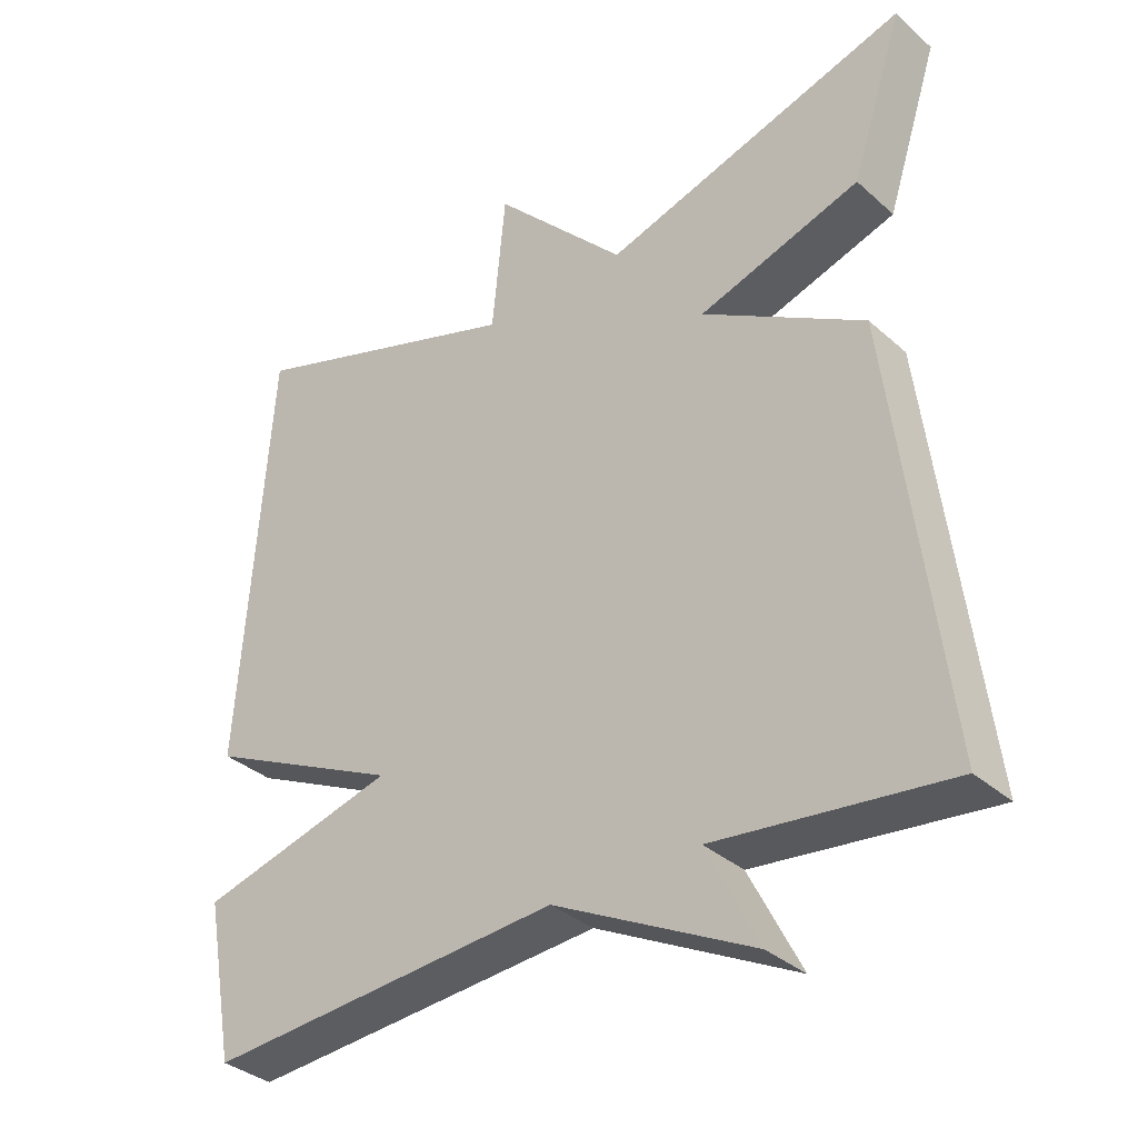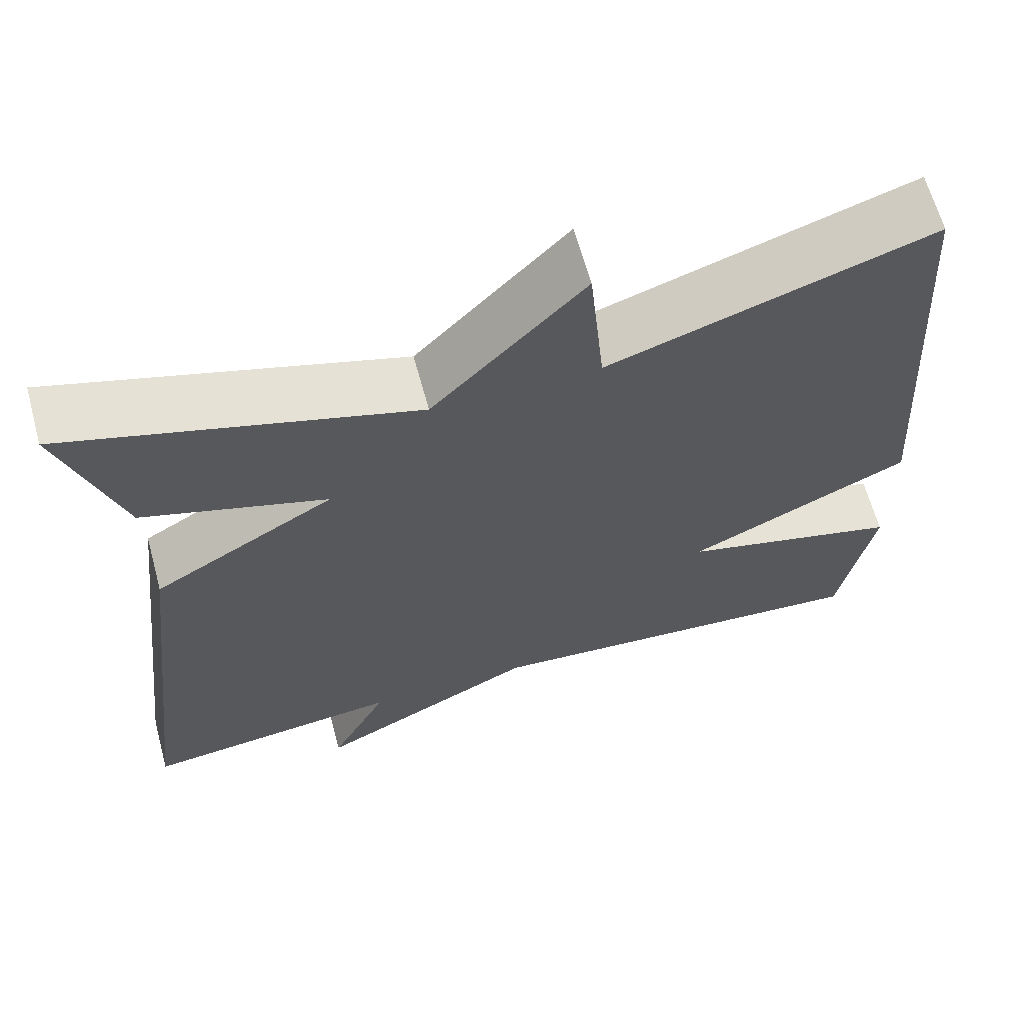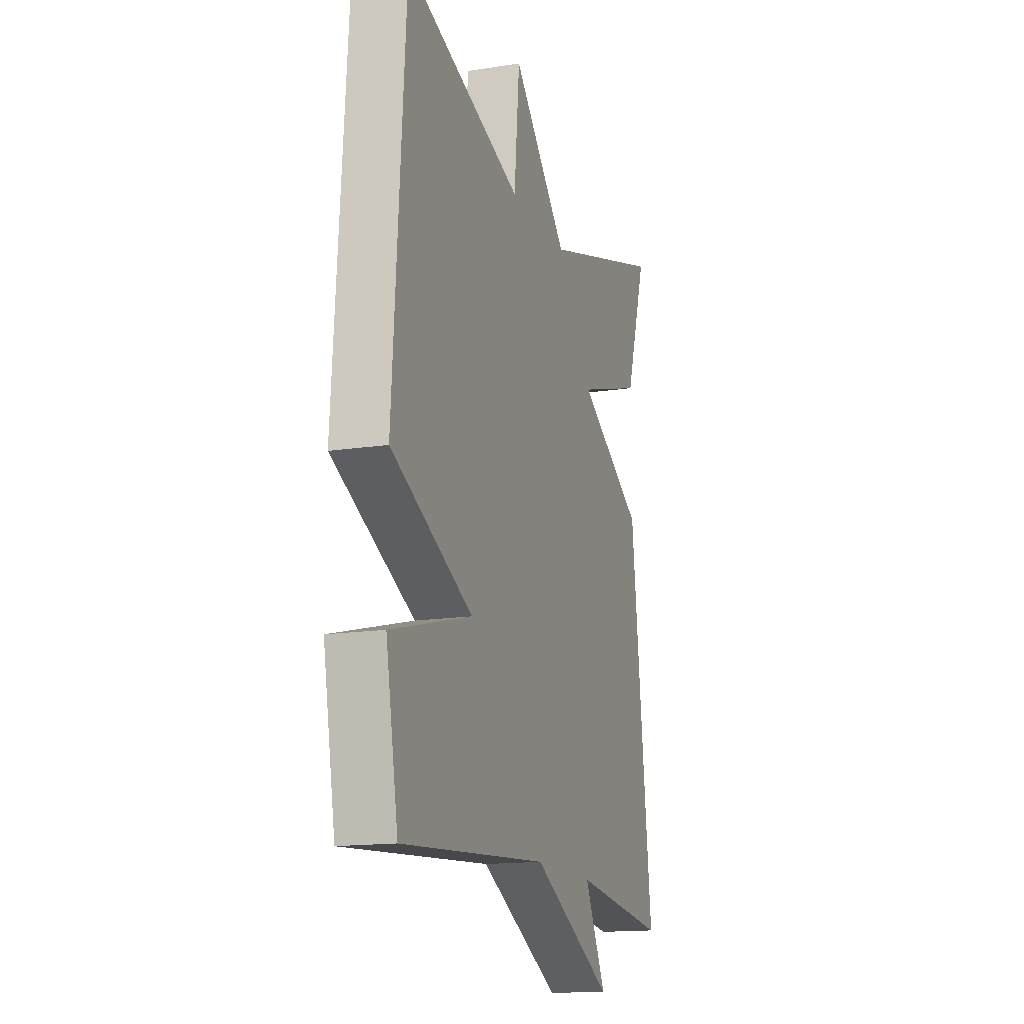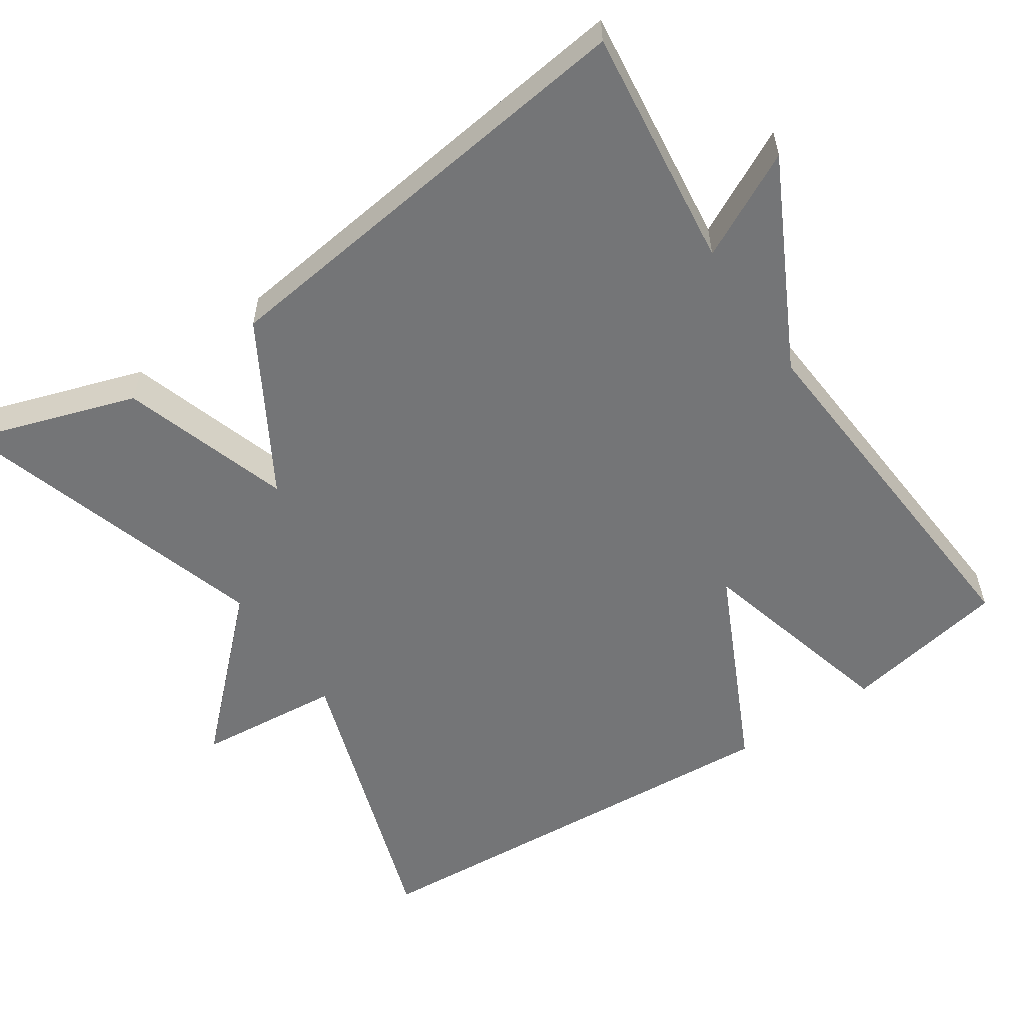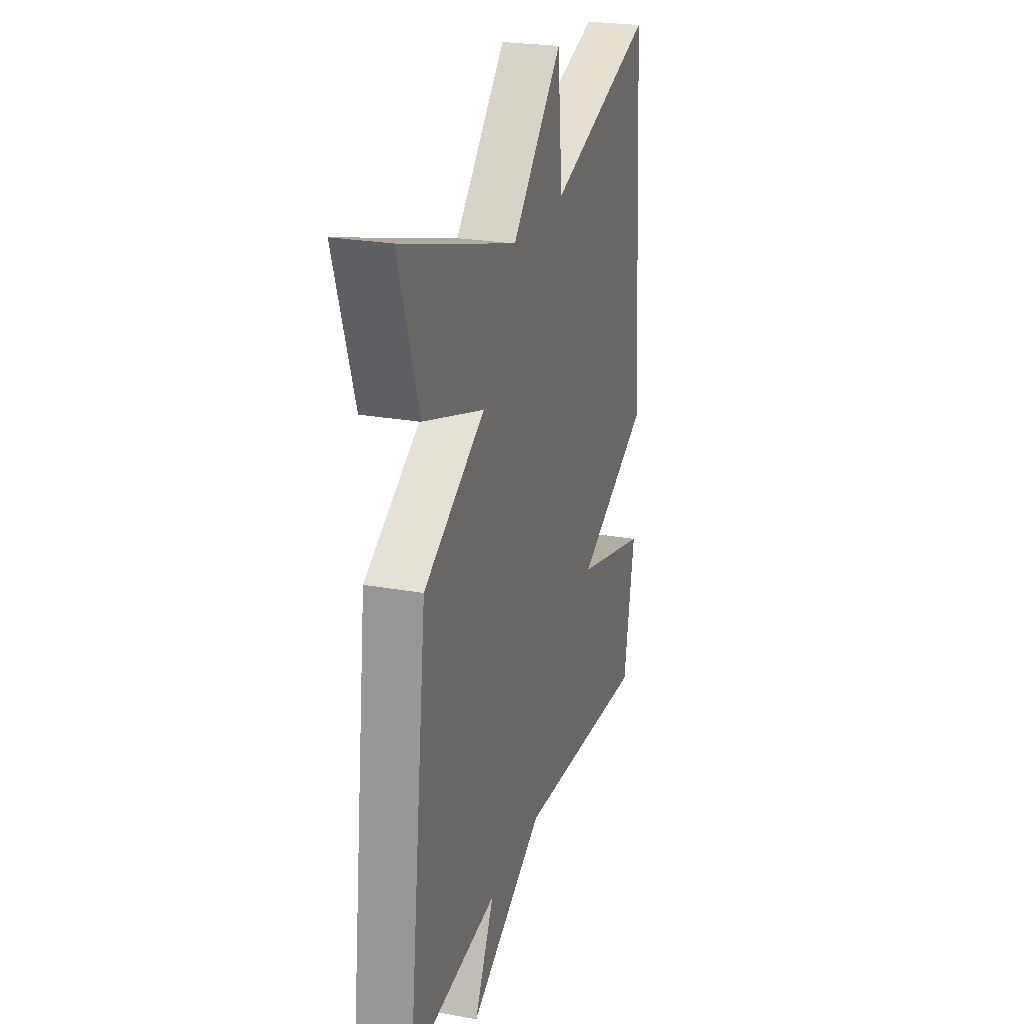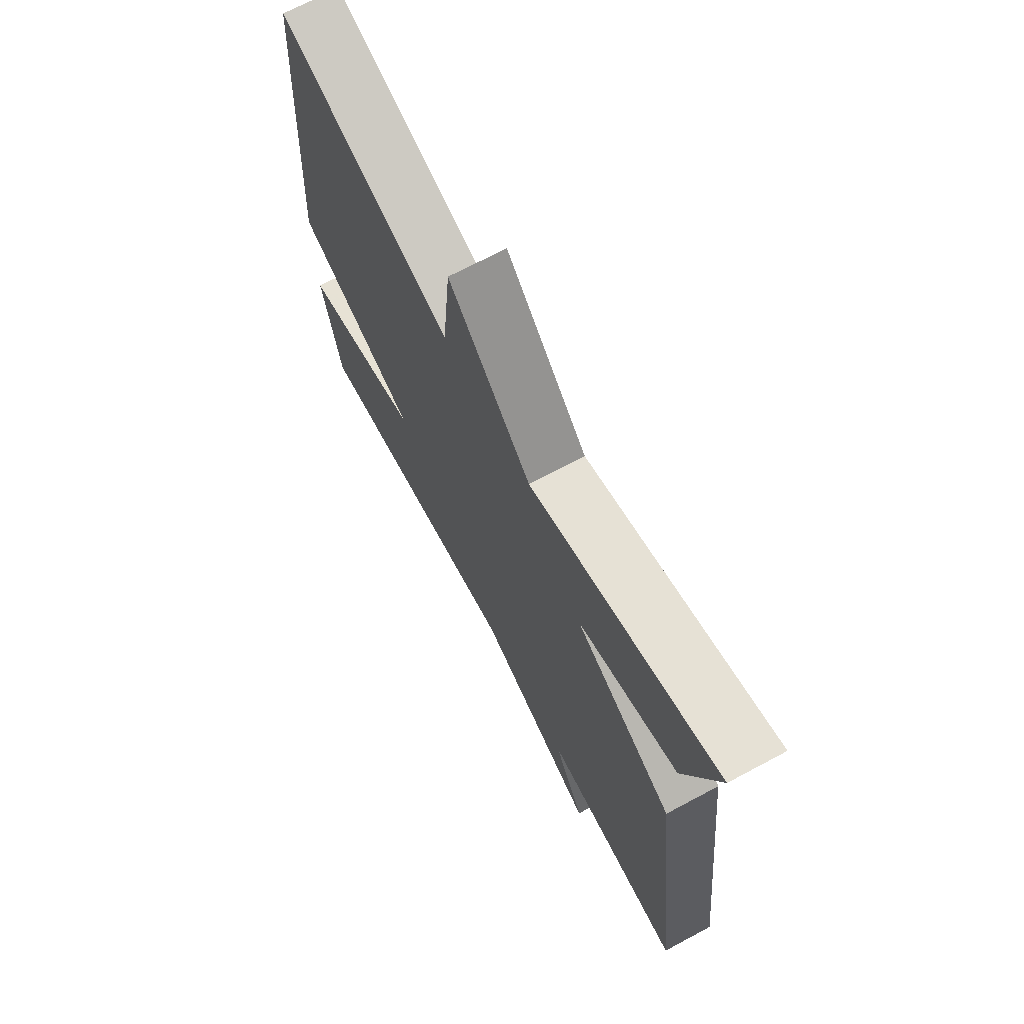
<metadata>
{"format":"obj","ext":"obj","renderer":"f3d","projection":"perspective","resolution":1024,"background":"white","views":[{"elev":-34.6,"azim":40.4,"up":"+Z"},{"elev":64.4,"azim":164.7,"up":"+Z"},{"elev":-15.3,"azim":-71.7,"up":"+Z"},{"elev":-56.5,"azim":123.9,"up":"+Y"},{"elev":24.3,"azim":106.7,"up":"+Z"},{"elev":70.1,"azim":61.9,"up":"+Z"}]}
</metadata>
<code>
v 0.5 0.07 -0.5
v 0.184 0.07 -0.463
v 0.254 0.07 -0.601
v -0.016 0.07 -0.463
v -0.5 0.07 -0.5
v -0.54 0.07 -0.284
v -0.272 0.07 -0.212
v -0.54 0.07 -0.084
v -0.5 0.07 0.5
v -0.115 0.07 0.372
v -0.097 0.07 0.562
v 0.085 0.07 0.372
v 0.5 0.07 0.5
v 0.429 0.07 0.283
v 0.209 0.07 0.212
v 0.429 0.07 0.083
v 0.5 0 -0.5
v 0.184 0 -0.463
v 0.254 0 -0.601
v -0.016 0 -0.463
v -0.5 0 -0.5
v -0.54 0 -0.284
v -0.272 0 -0.212
v -0.54 0 -0.084
v -0.5 0 0.5
v -0.115 0 0.372
v -0.097 0 0.562
v 0.085 0 0.372
v 0.5 0 0.5
v 0.429 0 0.283
v 0.209 0 0.212
v 0.429 0 0.083
f 15 16 1 2
f 12 13 14 15
f 12 15 2
f 11 12 2
f 10 11 2
f 7 8 9 10
f 7 10 2
f 4 5 6 7
f 2 3 4 7
f 18 17 32 31
f 31 30 29 28
f 18 31 28
f 18 28 27
f 18 27 26
f 26 25 24 23
f 18 26 23
f 23 22 21 20
f 23 20 19 18
f 1 17 18 2
f 2 18 19 3
f 3 19 20 4
f 4 20 21 5
f 5 21 22 6
f 6 22 23 7
f 7 23 24 8
f 8 24 25 9
f 9 25 26 10
f 10 26 27 11
f 11 27 28 12
f 12 28 29 13
f 13 29 30 14
f 14 30 31 15
f 15 31 32 16
f 16 32 17 1

</code>
